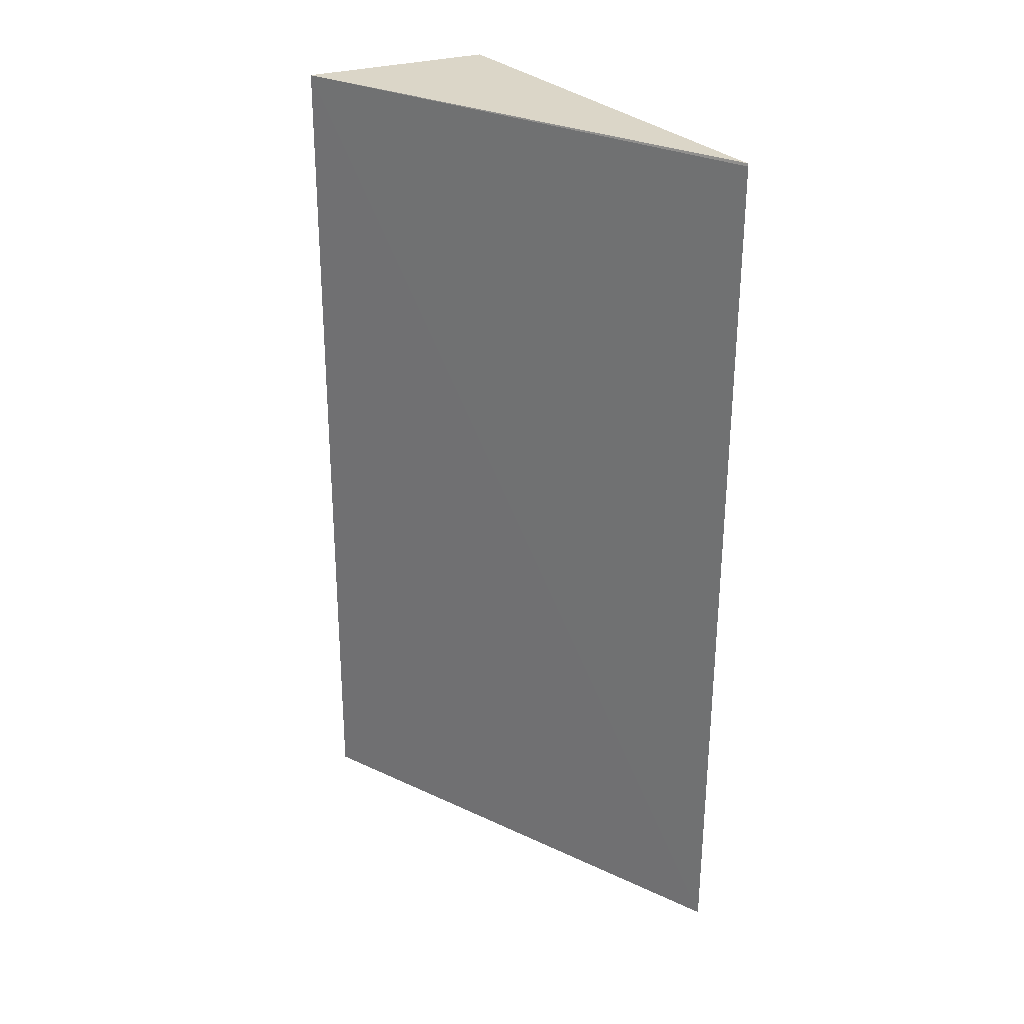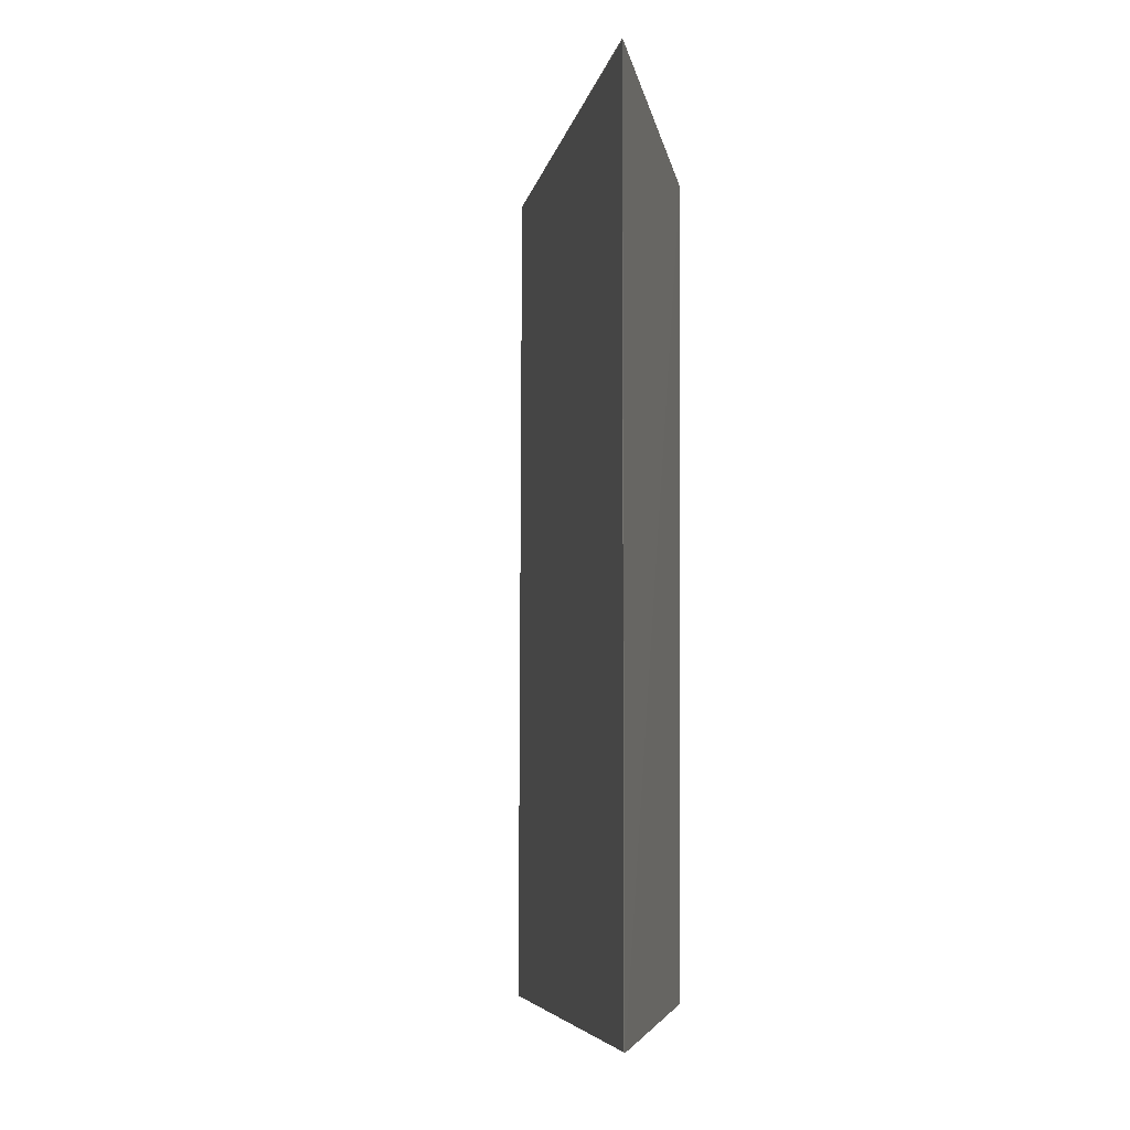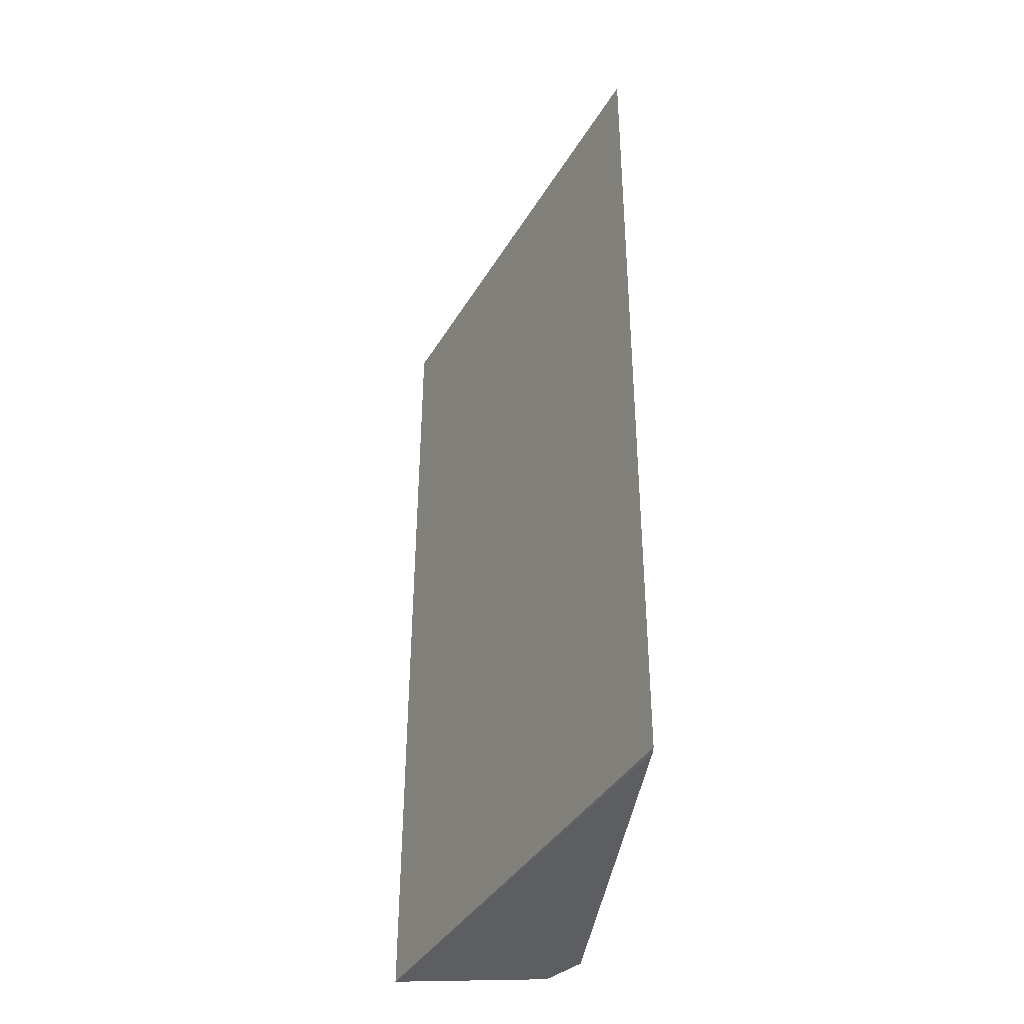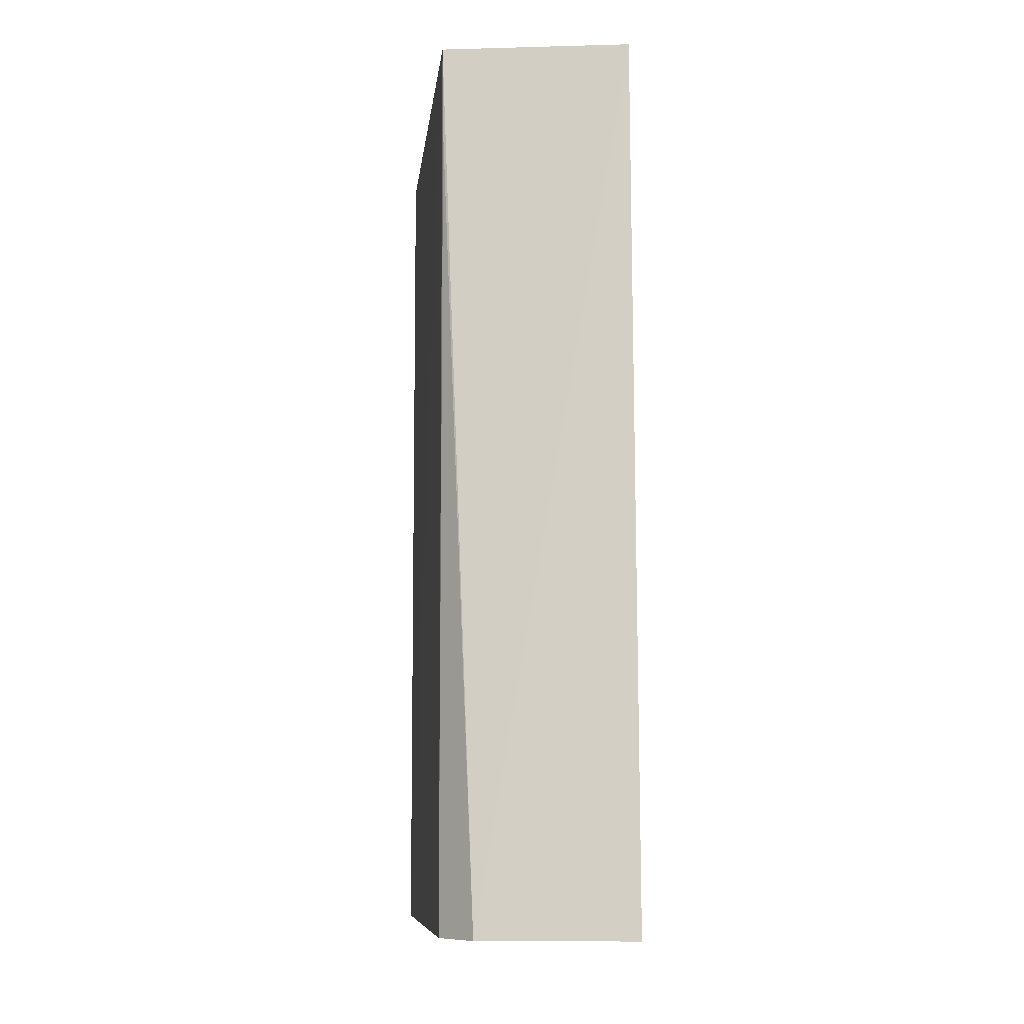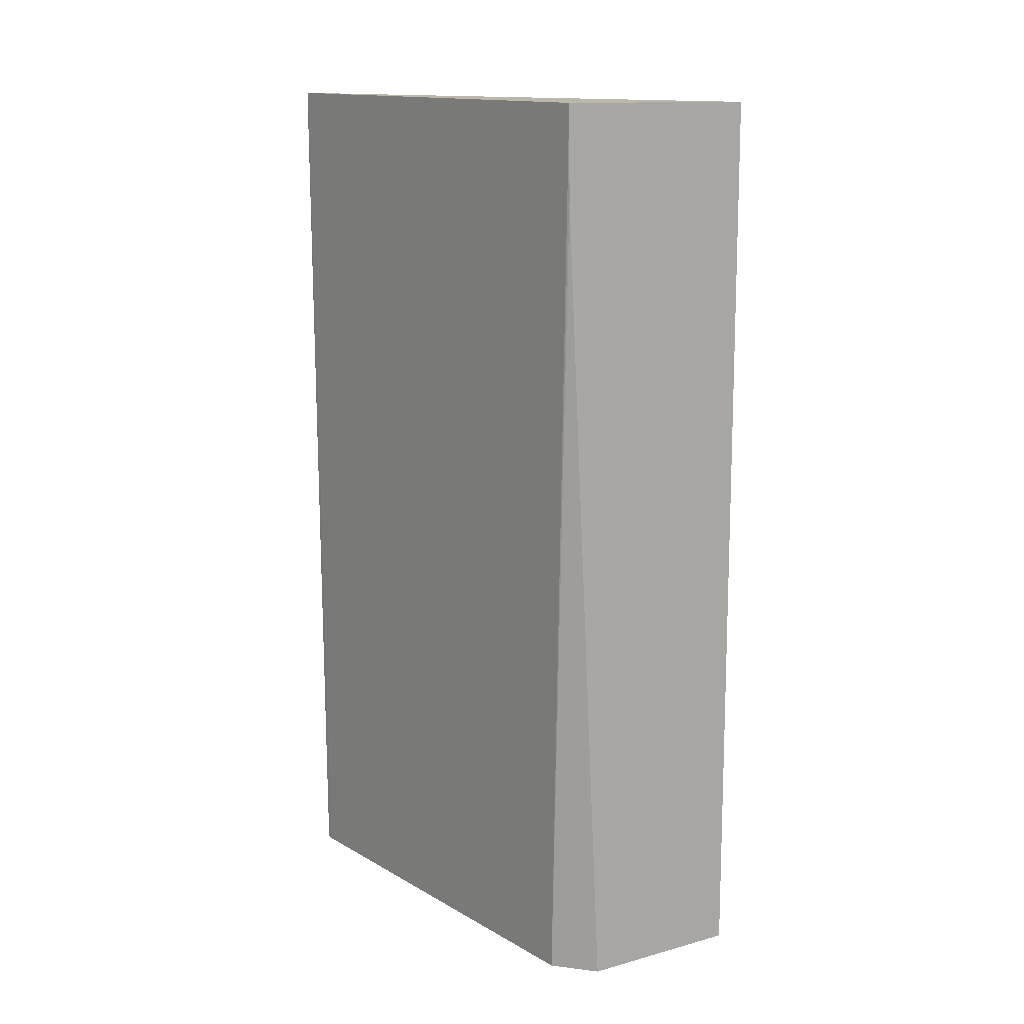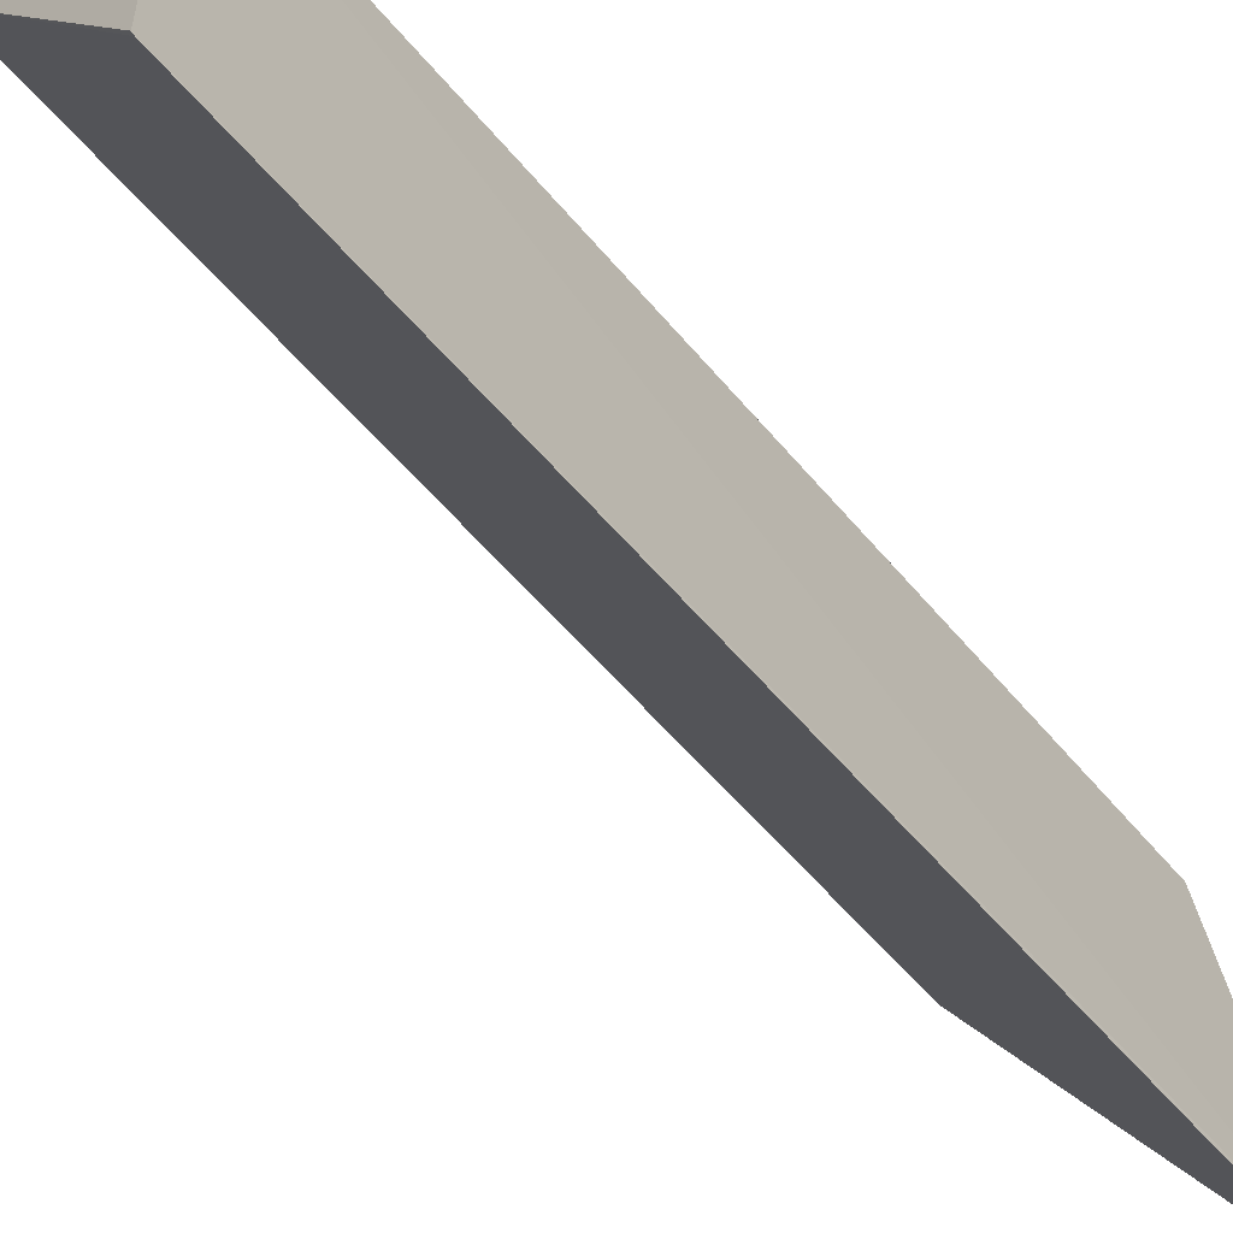
<metadata>
{"format":"obj","ext":"obj","renderer":"f3d","projection":"perspective","resolution":1024,"background":"white","views":[{"elev":29.4,"azim":-30.3,"up":"+Z"},{"elev":-6.9,"azim":14.1,"up":"+Z"},{"elev":-39.2,"azim":-2.4,"up":"+Z"},{"elev":-9.3,"azim":177.6,"up":"+Z"},{"elev":14.6,"azim":145.0,"up":"+Z"},{"elev":-62.0,"azim":41.1,"up":"+Y"}]}
</metadata>
<code>
v 0.1474 0.024 0.1335
v 0.149 0.001664 0.1335
v 0.149 0.001895 0.08816
v 0.1377 0.02546 0.08823
v 0.1378 0.02529 0.1334
v 0.149 0.001596 0.08823
v 0.1473 0.02289 0.08825
v 0.1457 0.02481 0.08823
v 0.149 0.001599 0.1333
v 0.1474 0.02401 0.129
f 1 2 3
f 5 2 1
f 6 3 2
f 6 4 3
f 6 5 4
f 7 1 3
f 8 5 1
f 8 4 5
f 8 7 3
f 8 3 4
f 9 6 2
f 9 2 5
f 9 5 6
f 10 8 1
f 10 1 7
f 10 7 8

</code>
